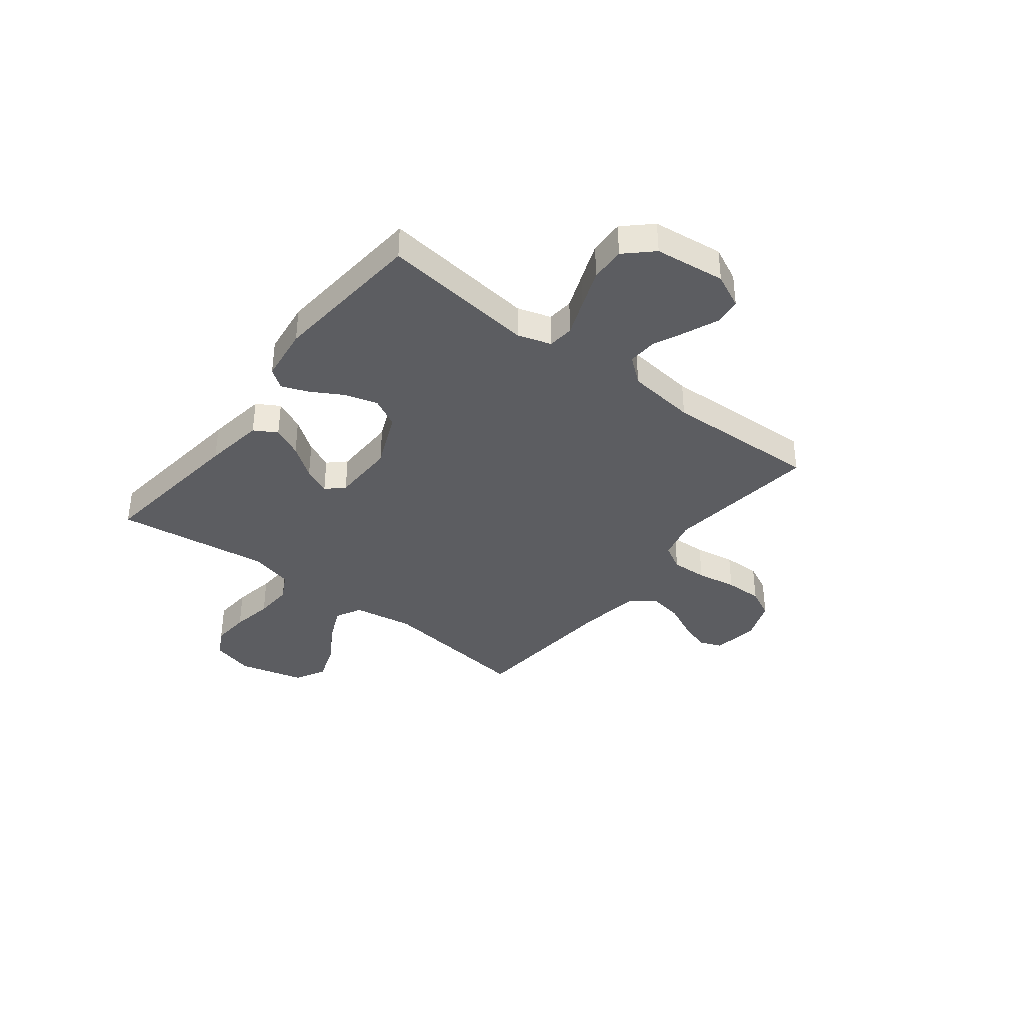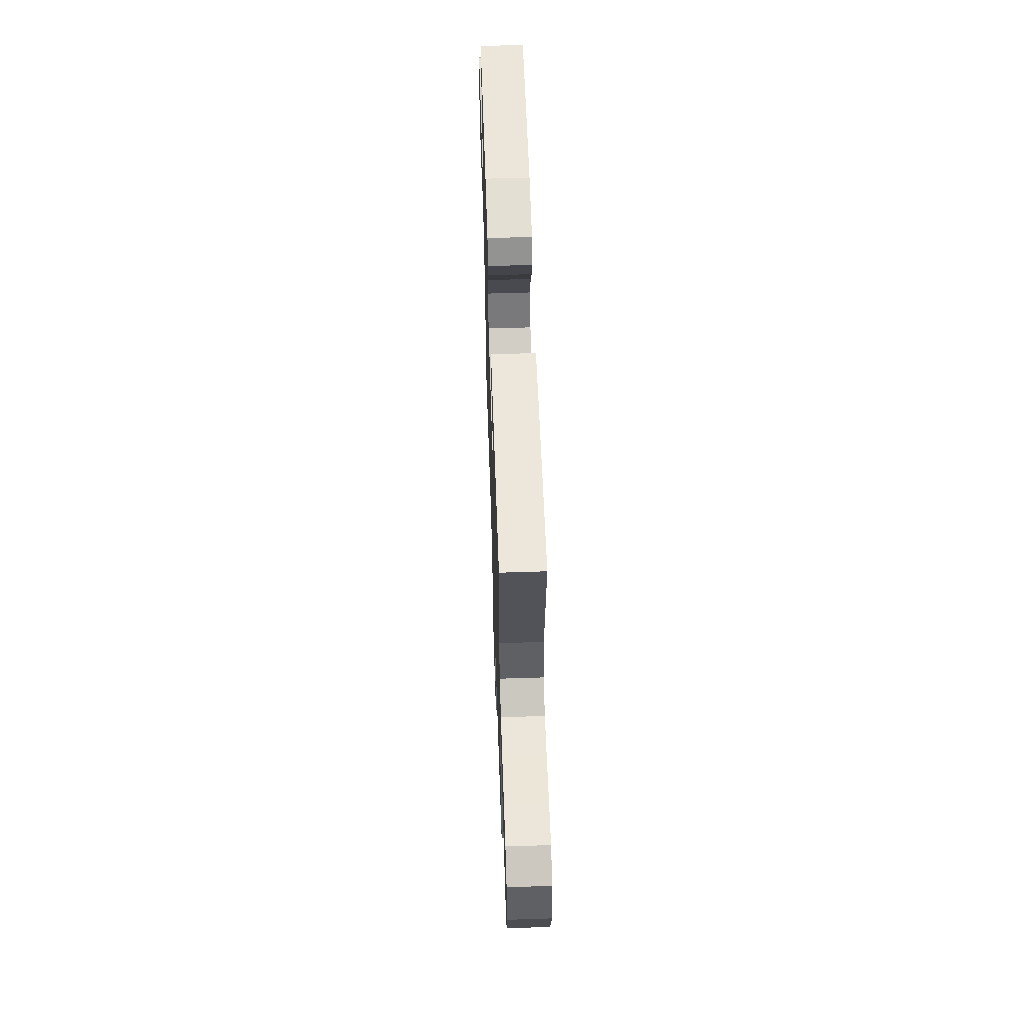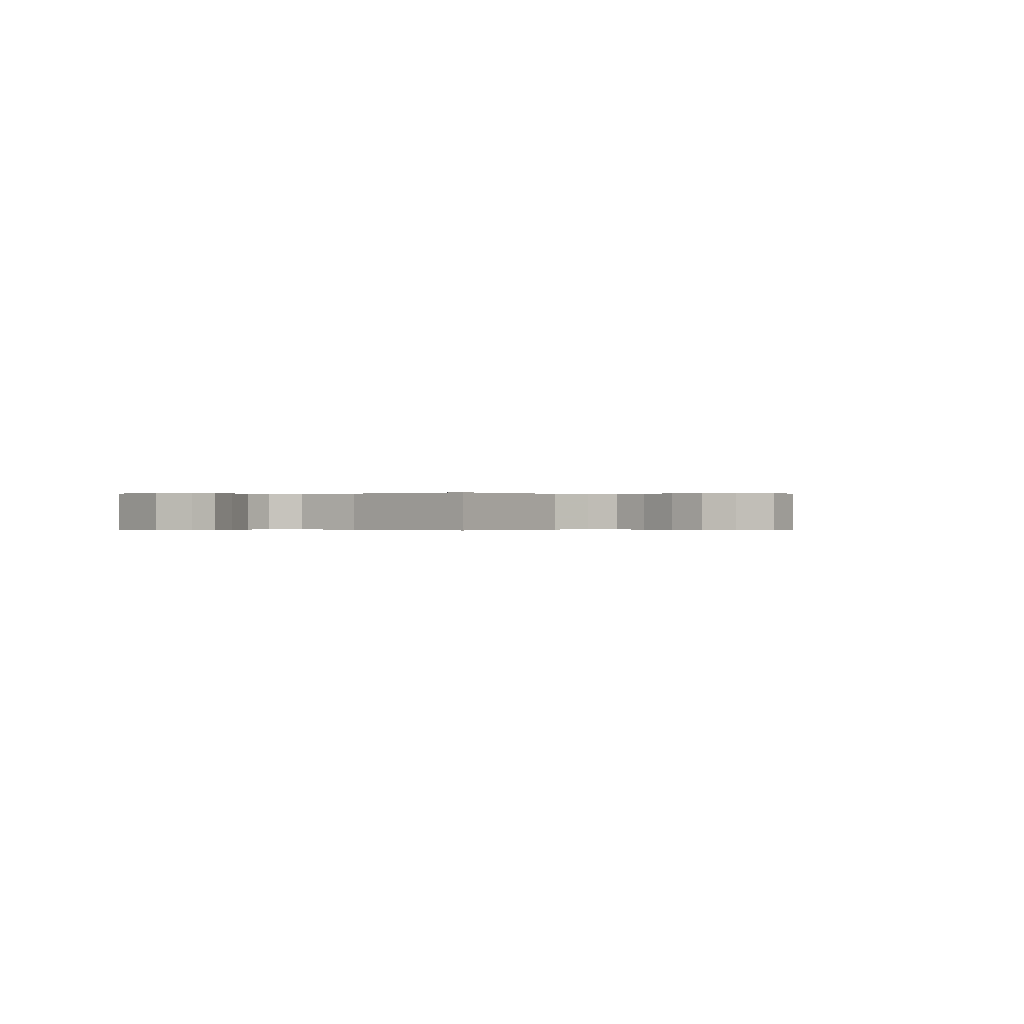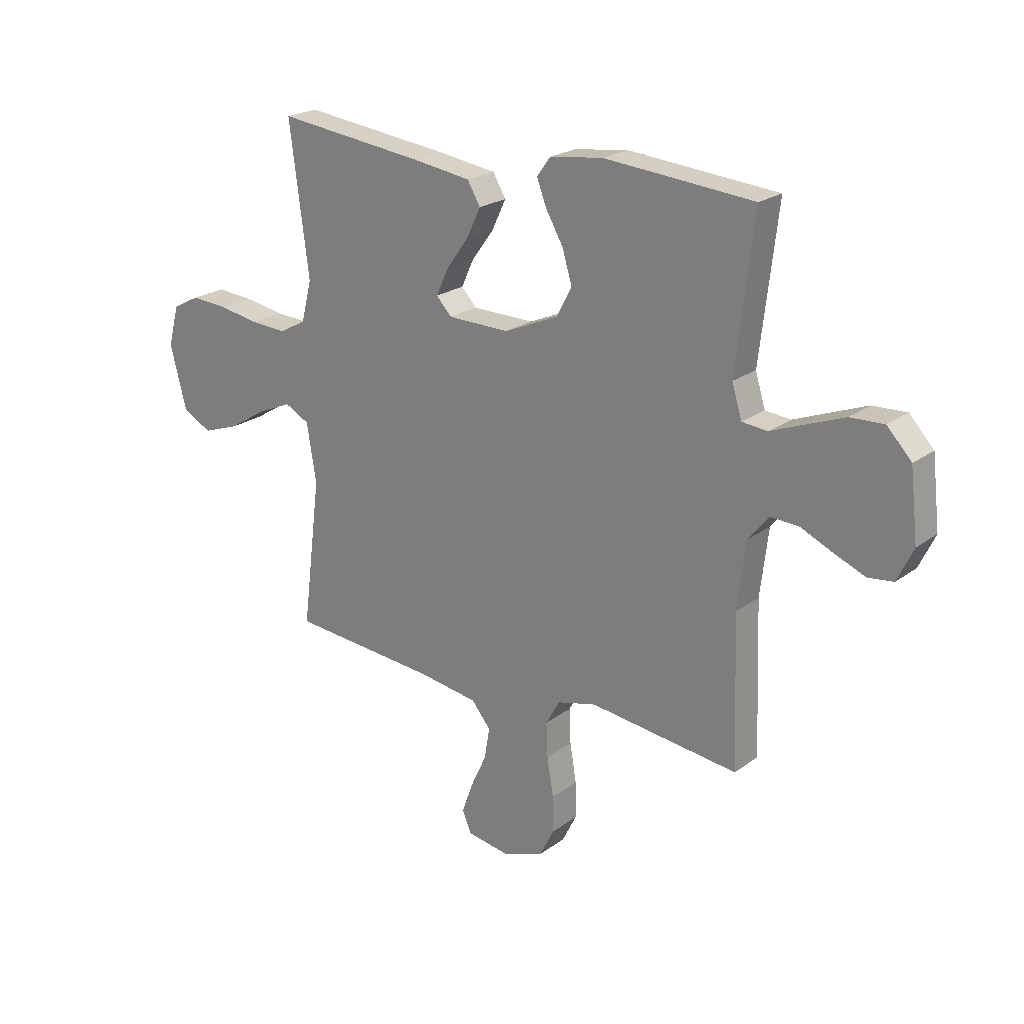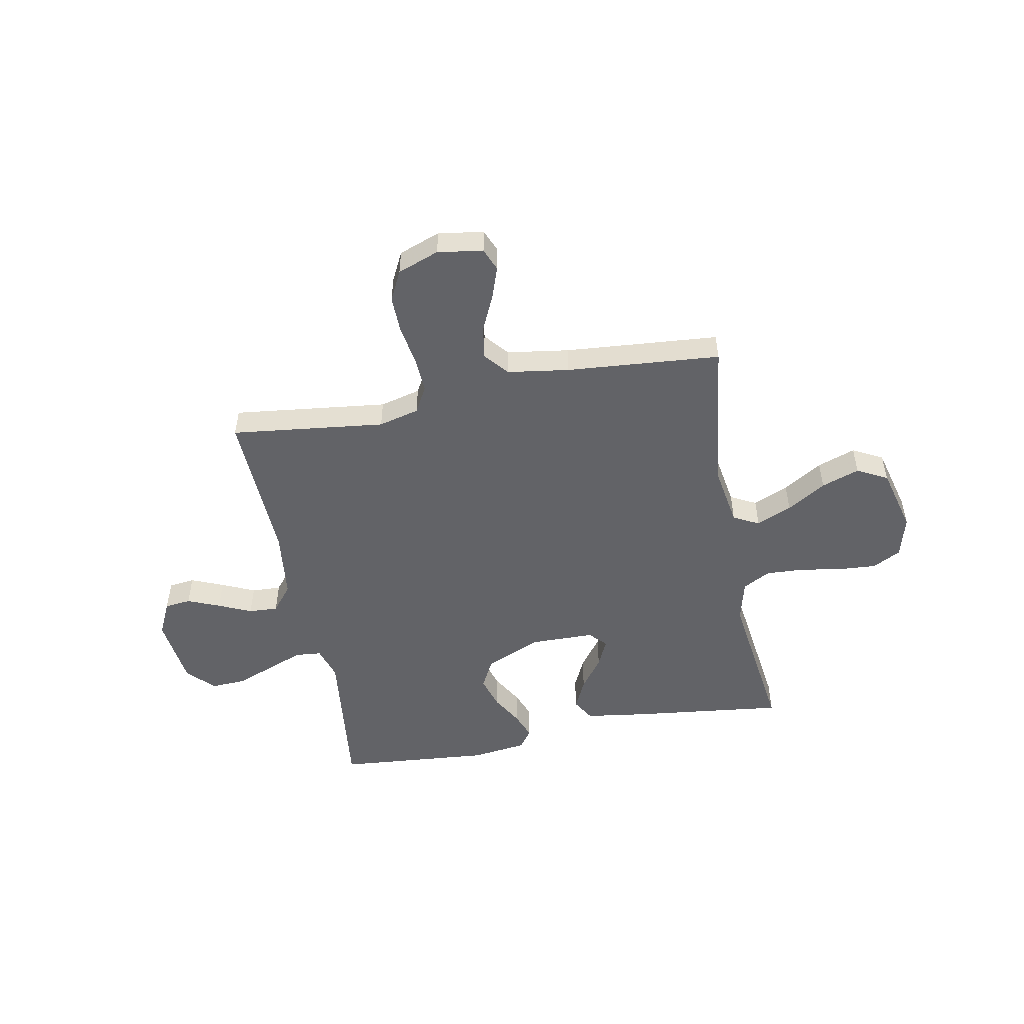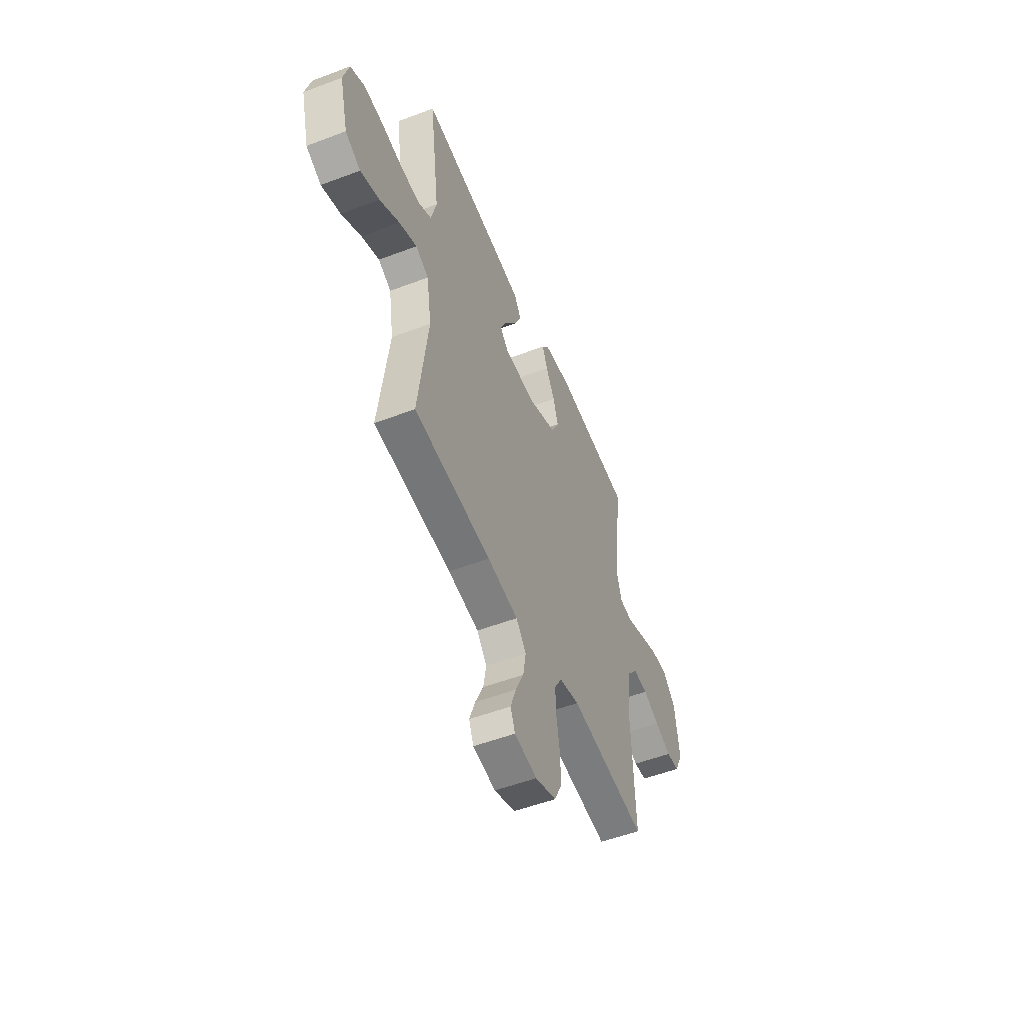
<metadata>
{"format":"obj","ext":"obj","renderer":"f3d","projection":"perspective","resolution":1024,"background":"white","views":[{"elev":-37.2,"azim":52.2,"up":"+Y"},{"elev":59.7,"azim":-91.9,"up":"+Z"},{"elev":-0.1,"azim":132.0,"up":"+Y"},{"elev":22.0,"azim":38.3,"up":"+Z"},{"elev":-51.0,"azim":-169.1,"up":"+Y"},{"elev":-52.6,"azim":-67.8,"up":"+Z"}]}
</metadata>
<code>
v -0.5 0.07 -0.5
v -0.462 0.07 -0.2
v -0.481 0.07 -0.082
v -0.531 0.07 -0.056
v -0.6 0.07 -0.086
v -0.676 0.07 -0.133
v -0.75 0.07 -0.159
v -0.809 0.07 -0.128
v -0.842 0.07 0
v -0.82 0.07 0.082
v -0.765 0.07 0.111
v -0.691 0.07 0.106
v -0.61 0.07 0.092
v -0.536 0.07 0.088
v -0.482 0.07 0.117
v -0.461 0.07 0.2
v -0.5 0.07 0.5
v -0.2 0.07 0.464
v -0.083 0.07 0.447
v -0.057 0.07 0.403
v -0.085 0.07 0.344
v -0.13 0.07 0.282
v -0.155 0.07 0.228
v -0.124 0.07 0.195
v 0 0.07 0.193
v 0.11 0.07 0.24
v 0.14 0.07 0.298
v 0.121 0.07 0.362
v 0.086 0.07 0.423
v 0.066 0.07 0.475
v 0.093 0.07 0.512
v 0.2 0.07 0.526
v 0.5 0.07 0.5
v 0.465 0.07 0.2
v 0.485 0.07 0.135
v 0.536 0.07 0.13
v 0.605 0.07 0.157
v 0.68 0.07 0.186
v 0.748 0.07 0.189
v 0.797 0.07 0.137
v 0.813 0.07 0
v 0.781 0.07 -0.067
v 0.73 0.07 -0.073
v 0.667 0.07 -0.047
v 0.603 0.07 -0.018
v 0.546 0.07 -0.015
v 0.505 0.07 -0.066
v 0.489 0.07 -0.2
v 0.5 0.07 -0.5
v 0.2 0.07 -0.464
v 0.121 0.07 -0.484
v 0.093 0.07 -0.534
v 0.096 0.07 -0.604
v 0.109 0.07 -0.682
v 0.11 0.07 -0.755
v 0.081 0.07 -0.813
v 0 0.07 -0.843
v -0.088 0.07 -0.829
v -0.106 0.07 -0.785
v -0.084 0.07 -0.723
v -0.052 0.07 -0.654
v -0.041 0.07 -0.59
v -0.08 0.07 -0.543
v -0.2 0.07 -0.525
v -0.5 0 -0.5
v -0.462 0 -0.2
v -0.481 0 -0.082
v -0.531 0 -0.056
v -0.6 0 -0.086
v -0.676 0 -0.133
v -0.75 0 -0.159
v -0.809 0 -0.128
v -0.842 0 0
v -0.82 0 0.082
v -0.765 0 0.111
v -0.691 0 0.106
v -0.61 0 0.092
v -0.536 0 0.088
v -0.482 0 0.117
v -0.461 0 0.2
v -0.5 0 0.5
v -0.2 0 0.464
v -0.083 0 0.447
v -0.057 0 0.403
v -0.085 0 0.344
v -0.13 0 0.282
v -0.155 0 0.228
v -0.124 0 0.195
v 0 0 0.193
v 0.11 0 0.24
v 0.14 0 0.298
v 0.121 0 0.362
v 0.086 0 0.423
v 0.066 0 0.475
v 0.093 0 0.512
v 0.2 0 0.526
v 0.5 0 0.5
v 0.465 0 0.2
v 0.485 0 0.135
v 0.536 0 0.13
v 0.605 0 0.157
v 0.68 0 0.186
v 0.748 0 0.189
v 0.797 0 0.137
v 0.813 0 0
v 0.781 0 -0.067
v 0.73 0 -0.073
v 0.667 0 -0.047
v 0.603 0 -0.018
v 0.546 0 -0.015
v 0.505 0 -0.066
v 0.489 0 -0.2
v 0.5 0 -0.5
v 0.2 0 -0.464
v 0.121 0 -0.484
v 0.093 0 -0.534
v 0.096 0 -0.604
v 0.109 0 -0.682
v 0.11 0 -0.755
v 0.081 0 -0.813
v 0 0 -0.843
v -0.088 0 -0.829
v -0.106 0 -0.785
v -0.084 0 -0.723
v -0.052 0 -0.654
v -0.041 0 -0.59
v -0.08 0 -0.543
v -0.2 0 -0.525
f 59 60 61
f 58 59 61
f 57 58 61
f 56 57 61
f 55 56 61
f 54 55 61
f 53 54 61
f 52 53 61 62
f 51 52 62 63
f 48 49 50
f 47 48 50 51
f 51 63 64
f 47 51 64
f 46 47 64
f 43 44 45
f 42 43 45
f 41 42 45
f 40 41 45
f 39 40 45
f 38 39 45
f 37 38 45
f 36 37 45
f 35 36 45 46
f 32 33 34
f 31 32 34
f 30 31 34
f 29 30 34
f 28 29 34
f 27 28 34 35
f 35 46 64
f 27 35 64
f 26 27 64
f 20 21 22
f 19 20 22
f 18 19 22
f 17 18 22
f 16 17 22
f 15 16 22 23
f 14 15 23 24
f 11 12 13
f 10 11 13
f 9 10 13
f 8 9 13
f 7 8 13
f 6 7 13
f 5 6 13
f 4 5 13 14
f 14 24 25
f 4 14 25
f 3 4 25
f 64 1 2
f 25 26 64
f 3 25 64
f 2 3 64
f 125 124 123
f 125 123 122
f 125 122 121
f 125 121 120
f 125 120 119
f 125 119 118
f 125 118 117
f 126 125 117 116
f 127 126 116 115
f 114 113 112
f 115 114 112 111
f 128 127 115
f 128 115 111
f 128 111 110
f 109 108 107
f 109 107 106
f 109 106 105
f 109 105 104
f 109 104 103
f 109 103 102
f 109 102 101
f 109 101 100
f 110 109 100 99
f 98 97 96
f 98 96 95
f 98 95 94
f 98 94 93
f 98 93 92
f 99 98 92 91
f 128 110 99
f 128 99 91
f 128 91 90
f 86 85 84
f 86 84 83
f 86 83 82
f 86 82 81
f 86 81 80
f 87 86 80 79
f 88 87 79 78
f 77 76 75
f 77 75 74
f 77 74 73
f 77 73 72
f 77 72 71
f 77 71 70
f 77 70 69
f 78 77 69 68
f 89 88 78
f 89 78 68
f 89 68 67
f 66 65 128
f 128 90 89
f 128 89 67
f 128 67 66
f 1 65 66 2
f 2 66 67 3
f 3 67 68 4
f 4 68 69 5
f 5 69 70 6
f 6 70 71 7
f 7 71 72 8
f 8 72 73 9
f 9 73 74 10
f 10 74 75 11
f 11 75 76 12
f 12 76 77 13
f 13 77 78 14
f 14 78 79 15
f 15 79 80 16
f 16 80 81 17
f 17 81 82 18
f 18 82 83 19
f 19 83 84 20
f 20 84 85 21
f 21 85 86 22
f 22 86 87 23
f 23 87 88 24
f 24 88 89 25
f 25 89 90 26
f 26 90 91 27
f 27 91 92 28
f 28 92 93 29
f 29 93 94 30
f 30 94 95 31
f 31 95 96 32
f 32 96 97 33
f 33 97 98 34
f 34 98 99 35
f 35 99 100 36
f 36 100 101 37
f 37 101 102 38
f 38 102 103 39
f 39 103 104 40
f 40 104 105 41
f 41 105 106 42
f 42 106 107 43
f 43 107 108 44
f 44 108 109 45
f 45 109 110 46
f 46 110 111 47
f 47 111 112 48
f 48 112 113 49
f 49 113 114 50
f 50 114 115 51
f 51 115 116 52
f 52 116 117 53
f 53 117 118 54
f 54 118 119 55
f 55 119 120 56
f 56 120 121 57
f 57 121 122 58
f 58 122 123 59
f 59 123 124 60
f 60 124 125 61
f 61 125 126 62
f 62 126 127 63
f 63 127 128 64
f 64 128 65 1

</code>
